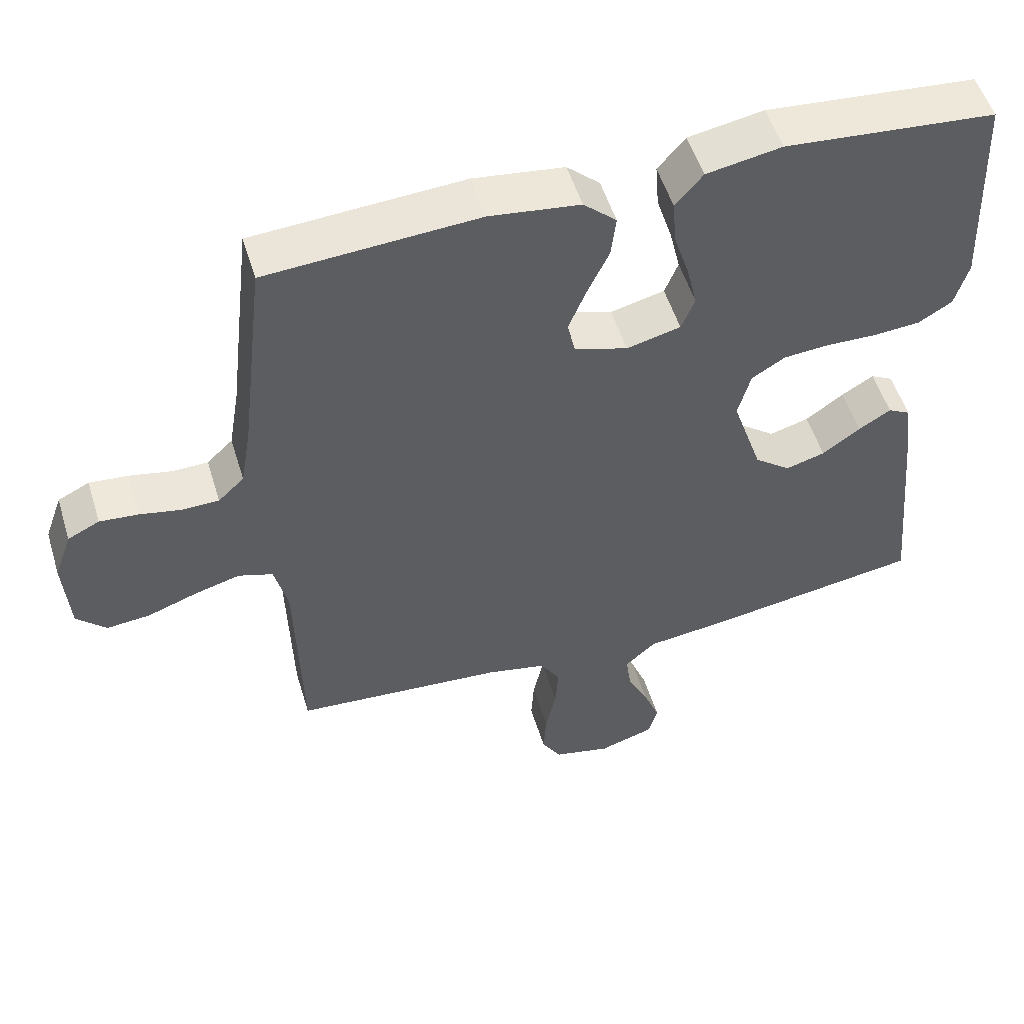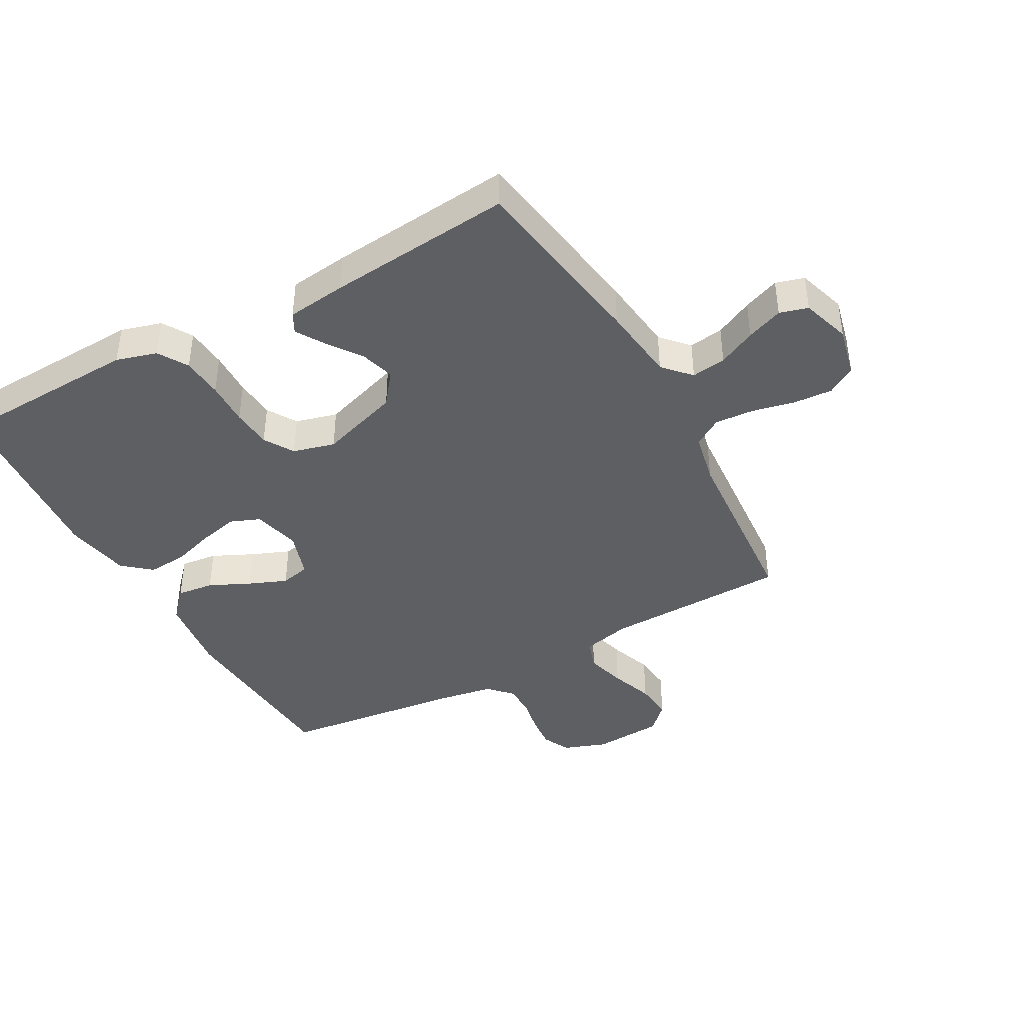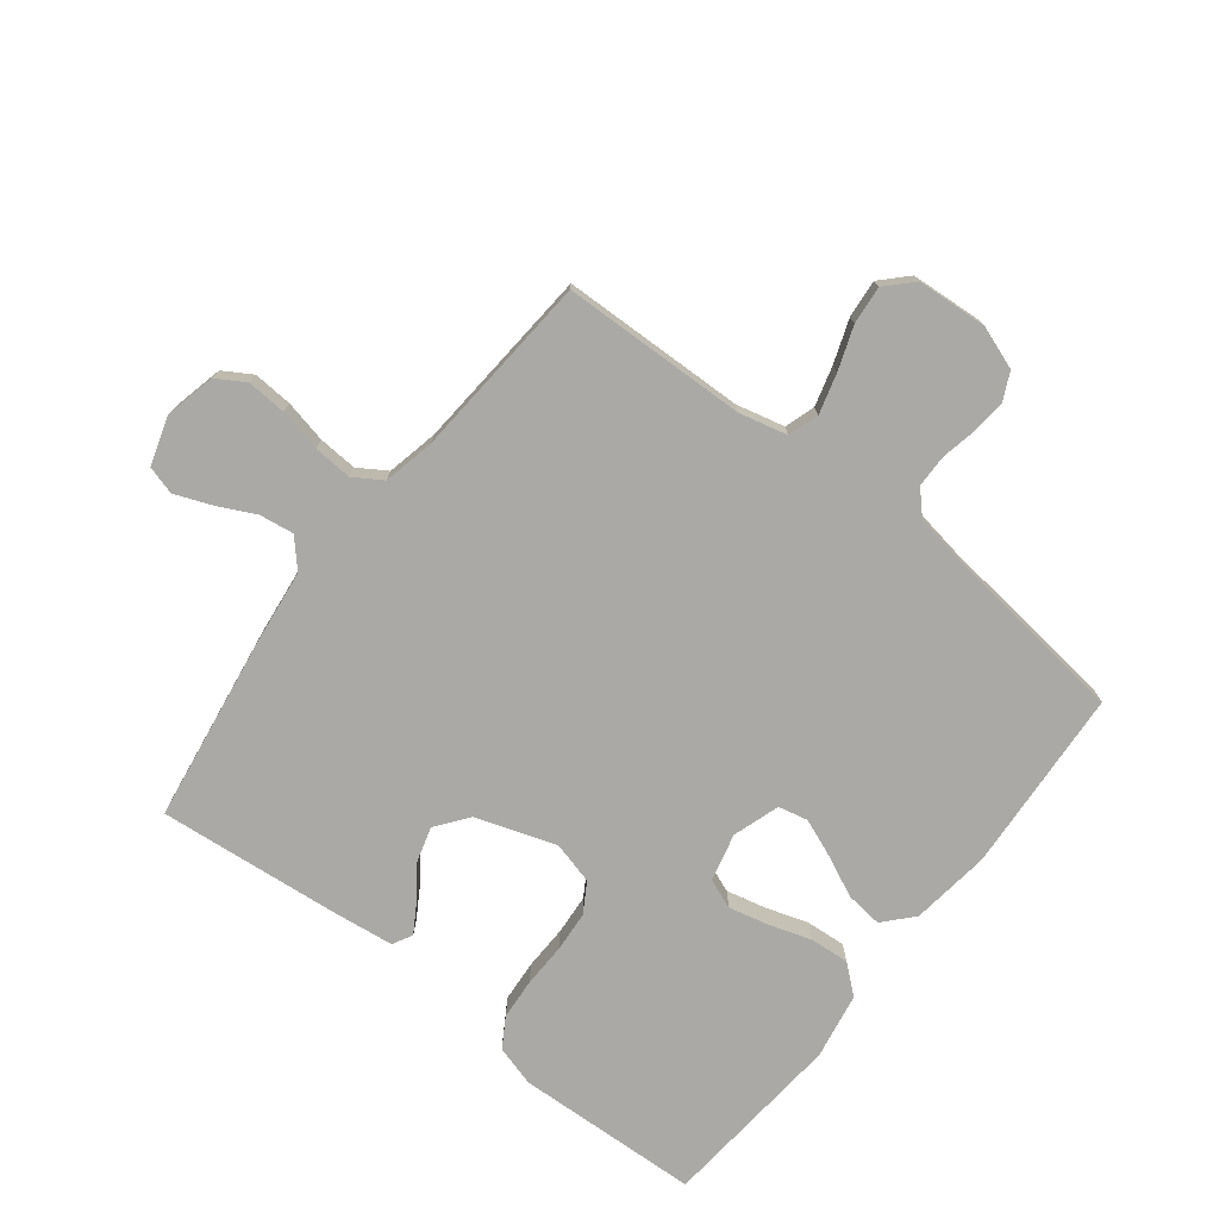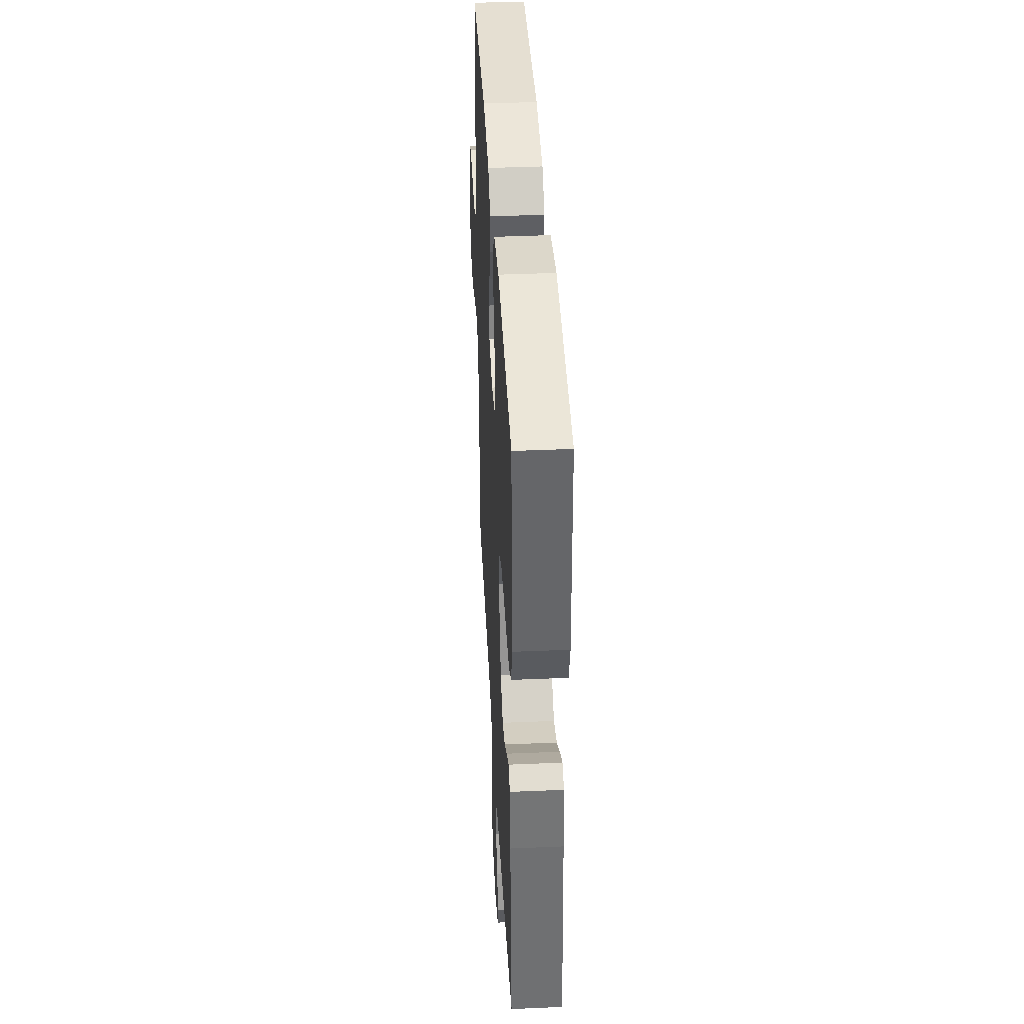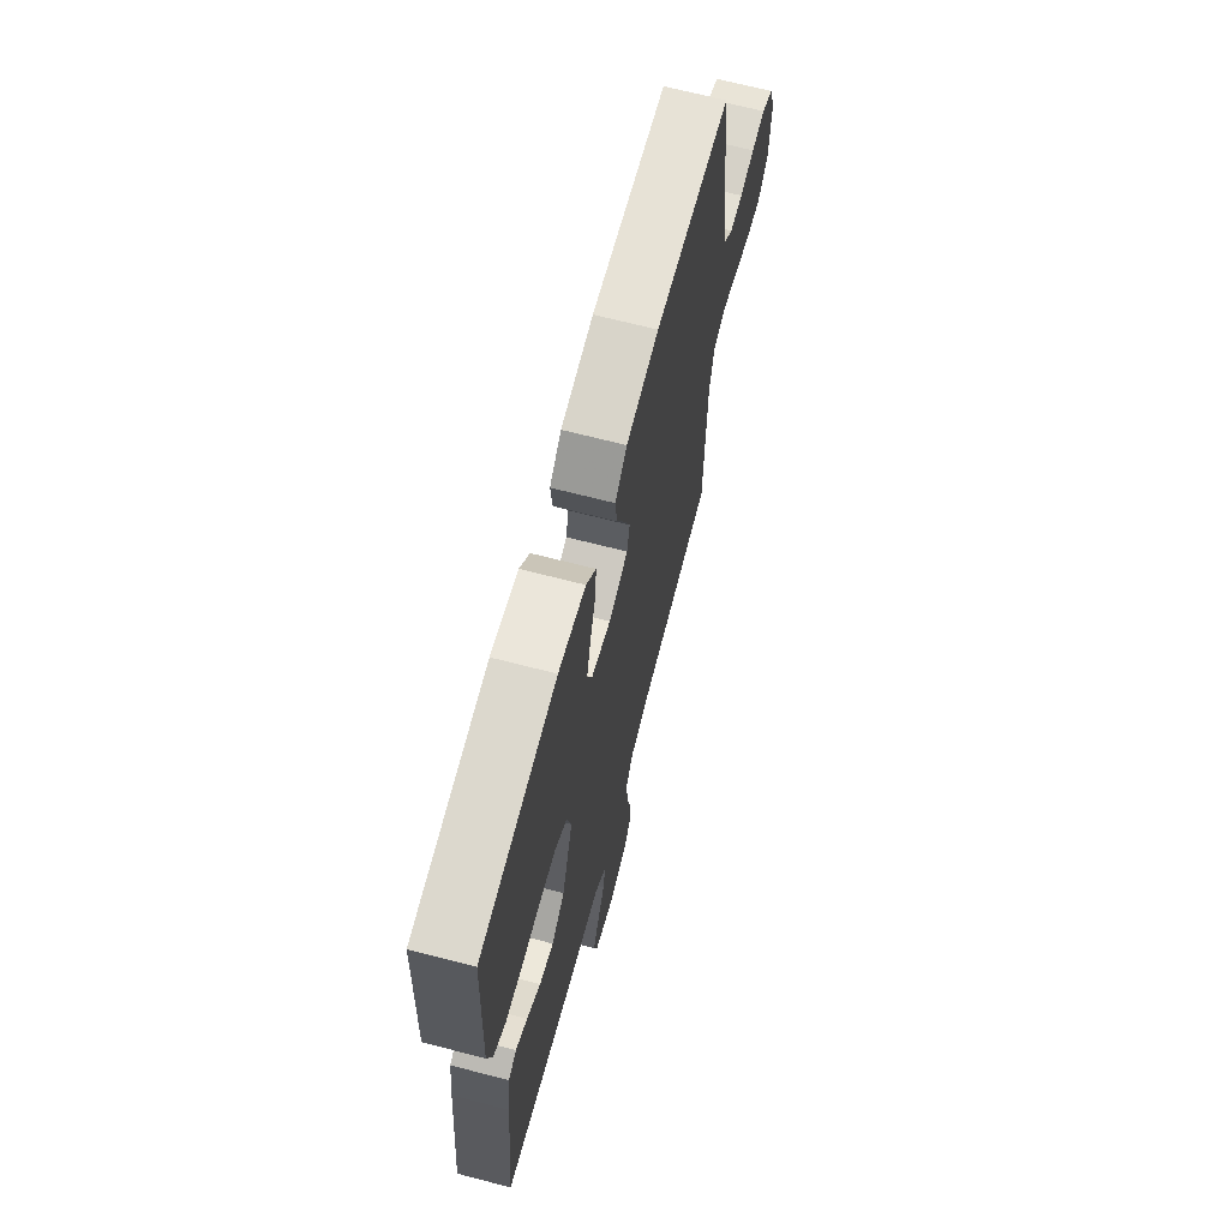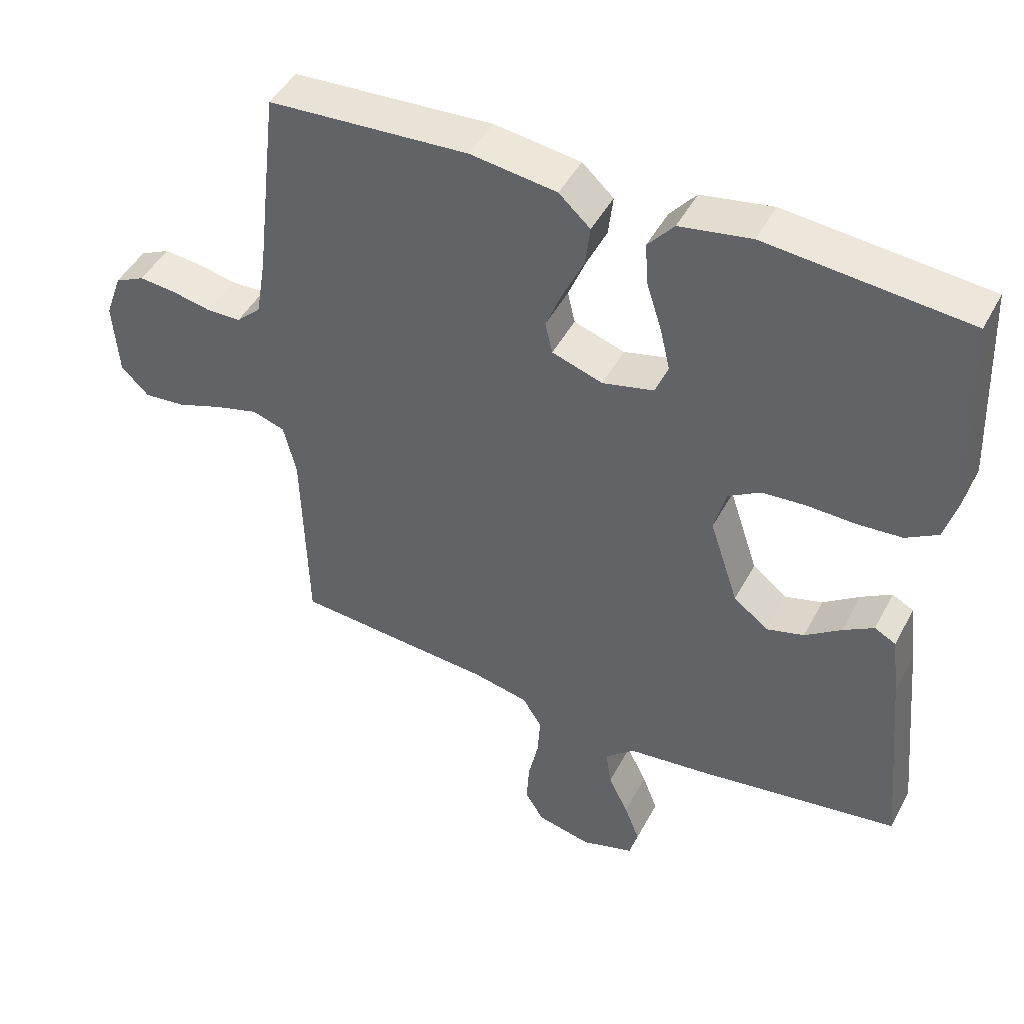
<metadata>
{"format":"obj","ext":"obj","renderer":"f3d","projection":"perspective","resolution":1024,"background":"white","views":[{"elev":52.9,"azim":-16.9,"up":"+Z"},{"elev":-41.4,"azim":118.9,"up":"+Y"},{"elev":-75.4,"azim":-127.9,"up":"+Y"},{"elev":41.0,"azim":87.0,"up":"+Z"},{"elev":67.2,"azim":104.6,"up":"+Z"},{"elev":46.2,"azim":26.8,"up":"+Z"}]}
</metadata>
<code>
v -0.5 0.07 -0.5
v -0.508 0.07 -0.2
v -0.527 0.07 -0.122
v -0.576 0.07 -0.106
v -0.641 0.07 -0.124
v -0.711 0.07 -0.149
v -0.773 0.07 -0.155
v -0.815 0.07 -0.114
v -0.823 0.07 0
v -0.798 0.07 0.07
v -0.753 0.07 0.092
v -0.698 0.07 0.087
v -0.639 0.07 0.075
v -0.587 0.07 0.076
v -0.55 0.07 0.111
v -0.535 0.07 0.2
v -0.5 0.07 0.5
v -0.2 0.07 0.519
v -0.071 0.07 0.502
v -0.024 0.07 0.459
v -0.031 0.07 0.399
v -0.062 0.07 0.333
v -0.087 0.07 0.271
v -0.076 0.07 0.223
v 0 0.07 0.198
v 0.077 0.07 0.217
v 0.096 0.07 0.265
v 0.081 0.07 0.329
v 0.059 0.07 0.398
v 0.054 0.07 0.462
v 0.093 0.07 0.508
v 0.2 0.07 0.527
v 0.5 0.07 0.5
v 0.513 0.07 0.2
v 0.494 0.07 0.134
v 0.446 0.07 0.105
v 0.379 0.07 0.1
v 0.307 0.07 0.102
v 0.242 0.07 0.097
v 0.194 0.07 0.068
v 0.176 0.07 0
v 0.219 0.07 -0.13
v 0.271 0.07 -0.17
v 0.327 0.07 -0.154
v 0.381 0.07 -0.115
v 0.427 0.07 -0.087
v 0.459 0.07 -0.104
v 0.471 0.07 -0.2
v 0.5 0.07 -0.5
v 0.2 0.07 -0.546
v 0.075 0.07 -0.561
v 0.031 0.07 -0.601
v 0.039 0.07 -0.657
v 0.069 0.07 -0.718
v 0.092 0.07 -0.777
v 0.079 0.07 -0.823
v 0 0.07 -0.848
v -0.082 0.07 -0.829
v -0.11 0.07 -0.783
v -0.106 0.07 -0.719
v -0.091 0.07 -0.65
v -0.087 0.07 -0.587
v -0.116 0.07 -0.541
v -0.2 0.07 -0.523
v -0.5 0 -0.5
v -0.508 0 -0.2
v -0.527 0 -0.122
v -0.576 0 -0.106
v -0.641 0 -0.124
v -0.711 0 -0.149
v -0.773 0 -0.155
v -0.815 0 -0.114
v -0.823 0 0
v -0.798 0 0.07
v -0.753 0 0.092
v -0.698 0 0.087
v -0.639 0 0.075
v -0.587 0 0.076
v -0.55 0 0.111
v -0.535 0 0.2
v -0.5 0 0.5
v -0.2 0 0.519
v -0.071 0 0.502
v -0.024 0 0.459
v -0.031 0 0.399
v -0.062 0 0.333
v -0.087 0 0.271
v -0.076 0 0.223
v 0 0 0.198
v 0.077 0 0.217
v 0.096 0 0.265
v 0.081 0 0.329
v 0.059 0 0.398
v 0.054 0 0.462
v 0.093 0 0.508
v 0.2 0 0.527
v 0.5 0 0.5
v 0.513 0 0.2
v 0.494 0 0.134
v 0.446 0 0.105
v 0.379 0 0.1
v 0.307 0 0.102
v 0.242 0 0.097
v 0.194 0 0.068
v 0.176 0 0
v 0.219 0 -0.13
v 0.271 0 -0.17
v 0.327 0 -0.154
v 0.381 0 -0.115
v 0.427 0 -0.087
v 0.459 0 -0.104
v 0.471 0 -0.2
v 0.5 0 -0.5
v 0.2 0 -0.546
v 0.075 0 -0.561
v 0.031 0 -0.601
v 0.039 0 -0.657
v 0.069 0 -0.718
v 0.092 0 -0.777
v 0.079 0 -0.823
v 0 0 -0.848
v -0.082 0 -0.829
v -0.11 0 -0.783
v -0.106 0 -0.719
v -0.091 0 -0.65
v -0.087 0 -0.587
v -0.116 0 -0.541
v -0.2 0 -0.523
f 59 60 61
f 58 59 61
f 57 58 61
f 56 57 61
f 55 56 61
f 54 55 61
f 53 54 61
f 52 53 61 62
f 51 52 62 63
f 50 51 63
f 49 50 63
f 48 49 63
f 47 48 63
f 46 47 63
f 45 46 63
f 44 45 63
f 36 37 38
f 35 36 38
f 34 35 38
f 33 34 38
f 32 33 38
f 31 32 38
f 30 31 38
f 29 30 38
f 28 29 38
f 27 28 38 39
f 26 27 39 40
f 20 21 22
f 19 20 22
f 18 19 22
f 17 18 22
f 16 17 22
f 15 16 22 23
f 14 15 23 24
f 11 12 13
f 10 11 13
f 9 10 13
f 8 9 13
f 7 8 13
f 6 7 13
f 5 6 13
f 4 5 13 14
f 14 24 25
f 4 14 25
f 3 4 25
f 64 1 2
f 43 44 63 64
f 64 2 3
f 43 64 3
f 42 43 3
f 3 25 26
f 42 3 26
f 41 42 26
f 26 40 41
f 125 124 123
f 125 123 122
f 125 122 121
f 125 121 120
f 125 120 119
f 125 119 118
f 125 118 117
f 126 125 117 116
f 127 126 116 115
f 127 115 114
f 127 114 113
f 127 113 112
f 127 112 111
f 127 111 110
f 127 110 109
f 127 109 108
f 102 101 100
f 102 100 99
f 102 99 98
f 102 98 97
f 102 97 96
f 102 96 95
f 102 95 94
f 102 94 93
f 102 93 92
f 103 102 92 91
f 104 103 91 90
f 86 85 84
f 86 84 83
f 86 83 82
f 86 82 81
f 86 81 80
f 87 86 80 79
f 88 87 79 78
f 77 76 75
f 77 75 74
f 77 74 73
f 77 73 72
f 77 72 71
f 77 71 70
f 77 70 69
f 78 77 69 68
f 89 88 78
f 89 78 68
f 89 68 67
f 66 65 128
f 128 127 108 107
f 67 66 128
f 67 128 107
f 67 107 106
f 90 89 67
f 90 67 106
f 90 106 105
f 105 104 90
f 1 65 66 2
f 2 66 67 3
f 3 67 68 4
f 4 68 69 5
f 5 69 70 6
f 6 70 71 7
f 7 71 72 8
f 8 72 73 9
f 9 73 74 10
f 10 74 75 11
f 11 75 76 12
f 12 76 77 13
f 13 77 78 14
f 14 78 79 15
f 15 79 80 16
f 16 80 81 17
f 17 81 82 18
f 18 82 83 19
f 19 83 84 20
f 20 84 85 21
f 21 85 86 22
f 22 86 87 23
f 23 87 88 24
f 24 88 89 25
f 25 89 90 26
f 26 90 91 27
f 27 91 92 28
f 28 92 93 29
f 29 93 94 30
f 30 94 95 31
f 31 95 96 32
f 32 96 97 33
f 33 97 98 34
f 34 98 99 35
f 35 99 100 36
f 36 100 101 37
f 37 101 102 38
f 38 102 103 39
f 39 103 104 40
f 40 104 105 41
f 41 105 106 42
f 42 106 107 43
f 43 107 108 44
f 44 108 109 45
f 45 109 110 46
f 46 110 111 47
f 47 111 112 48
f 48 112 113 49
f 49 113 114 50
f 50 114 115 51
f 51 115 116 52
f 52 116 117 53
f 53 117 118 54
f 54 118 119 55
f 55 119 120 56
f 56 120 121 57
f 57 121 122 58
f 58 122 123 59
f 59 123 124 60
f 60 124 125 61
f 61 125 126 62
f 62 126 127 63
f 63 127 128 64
f 64 128 65 1

</code>
